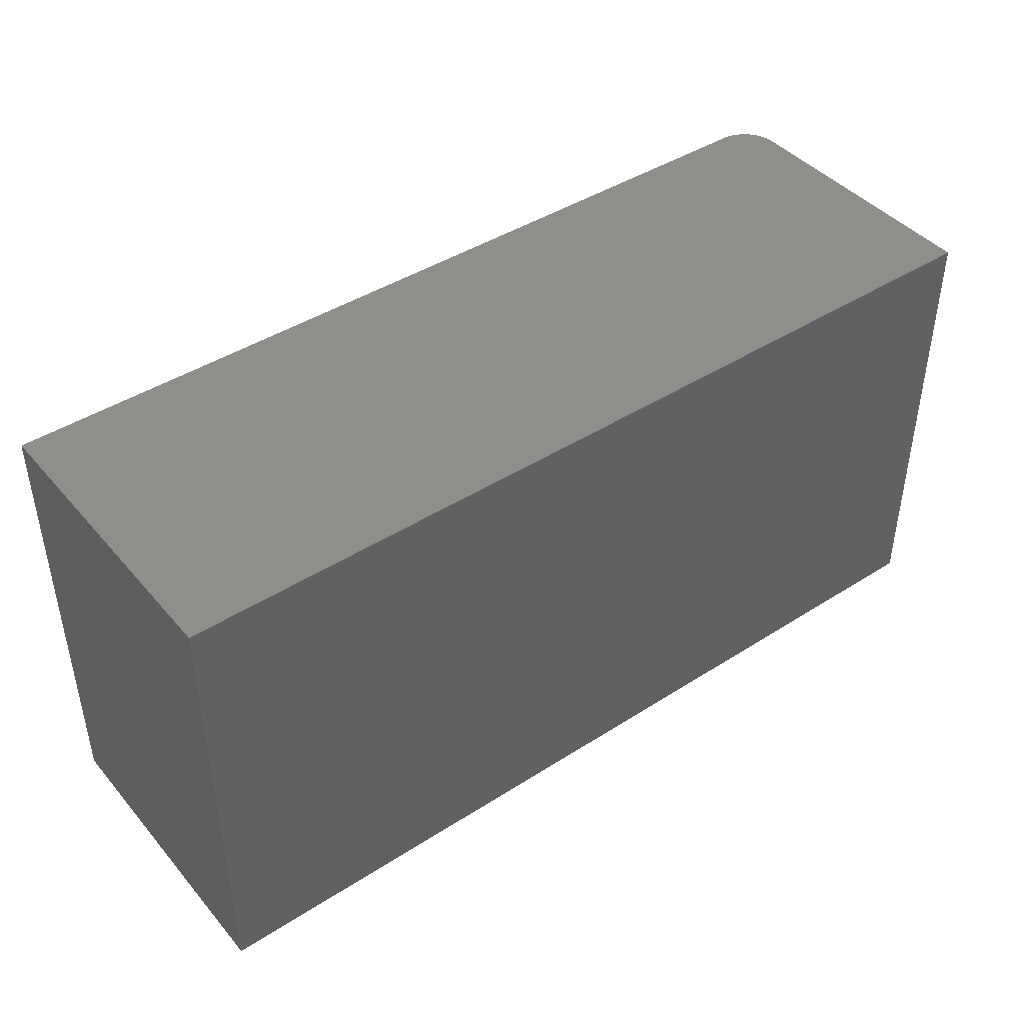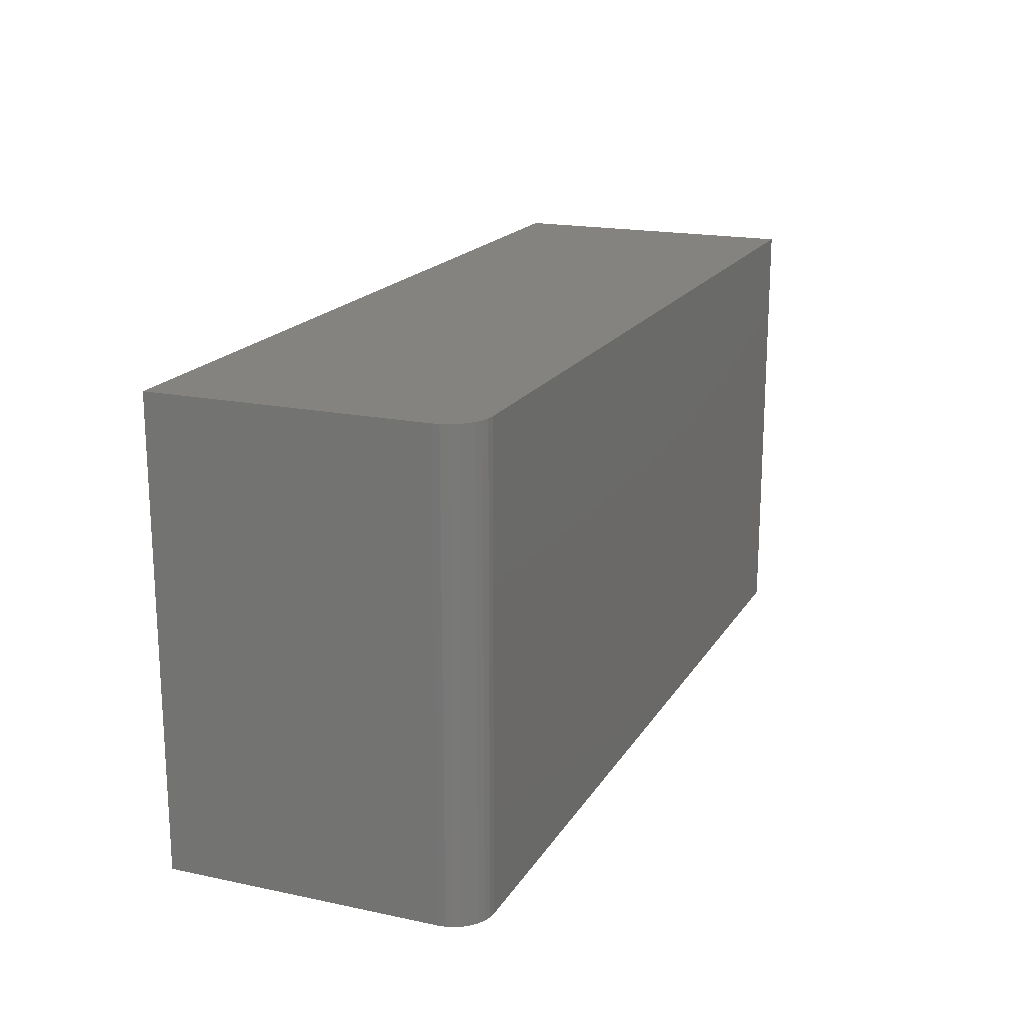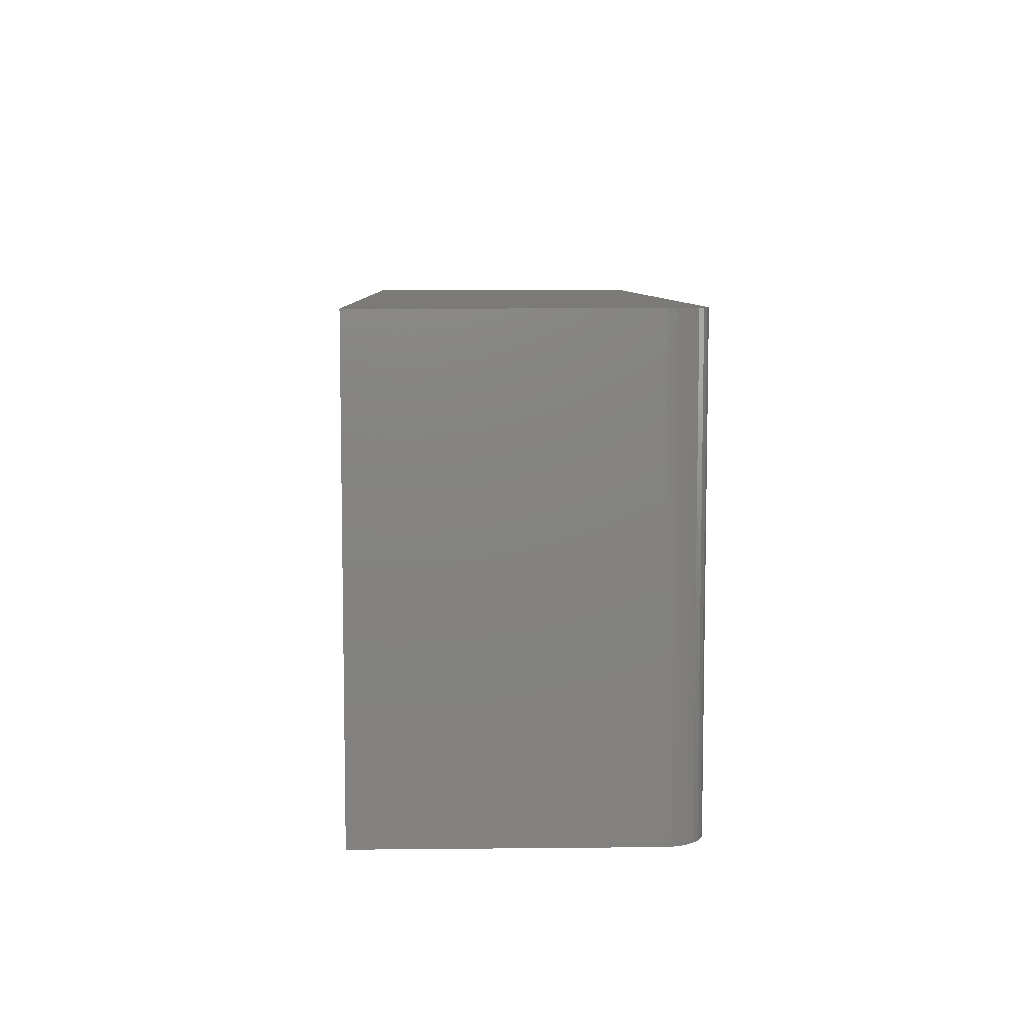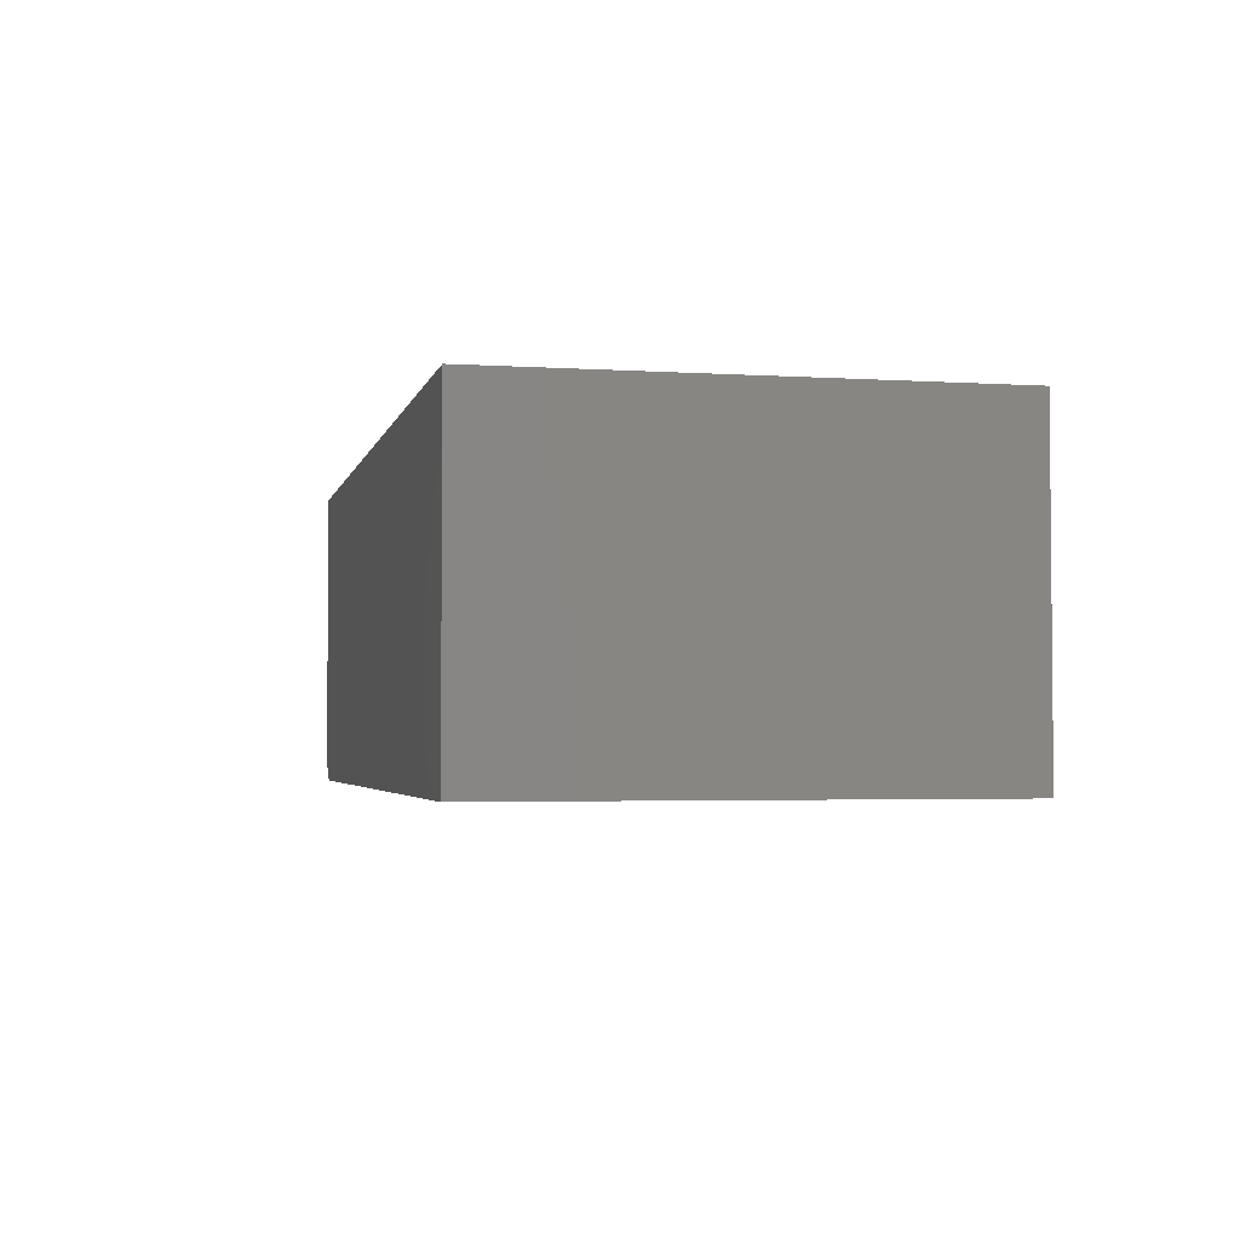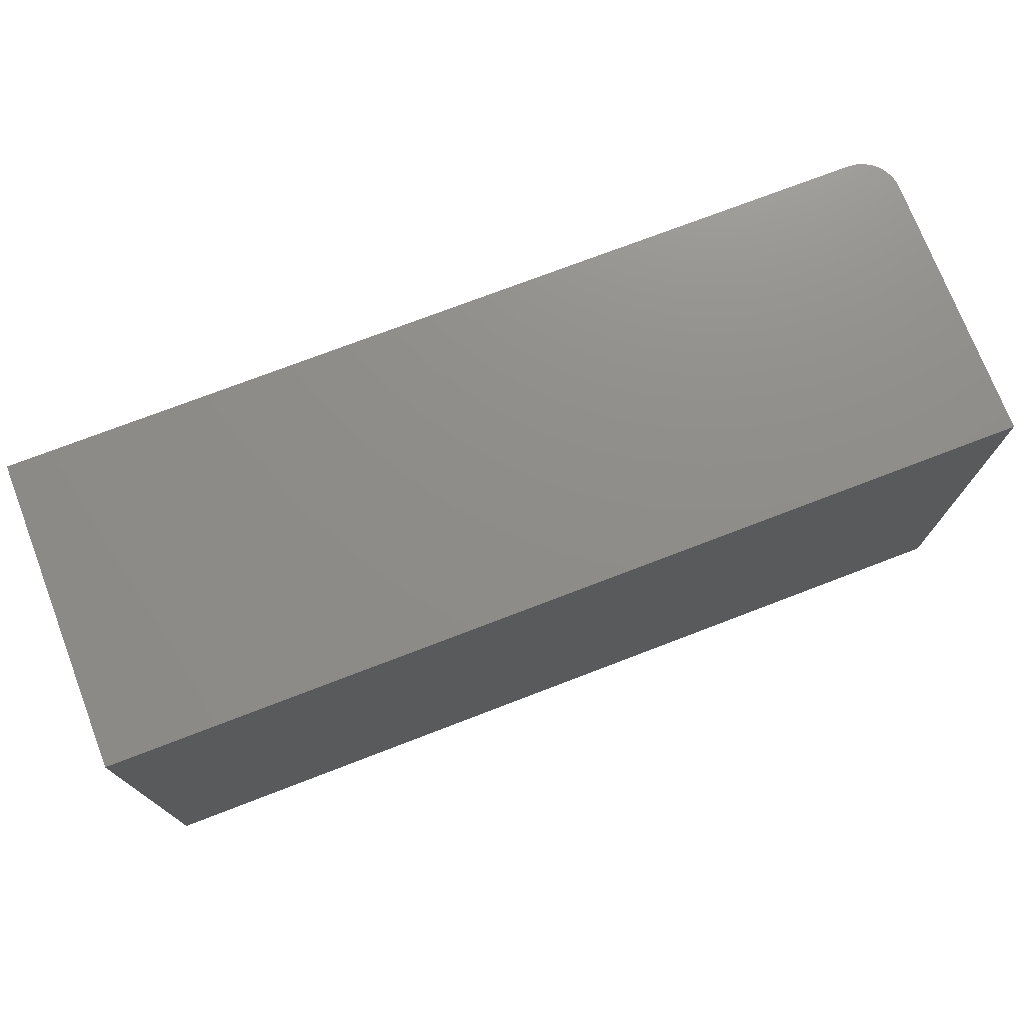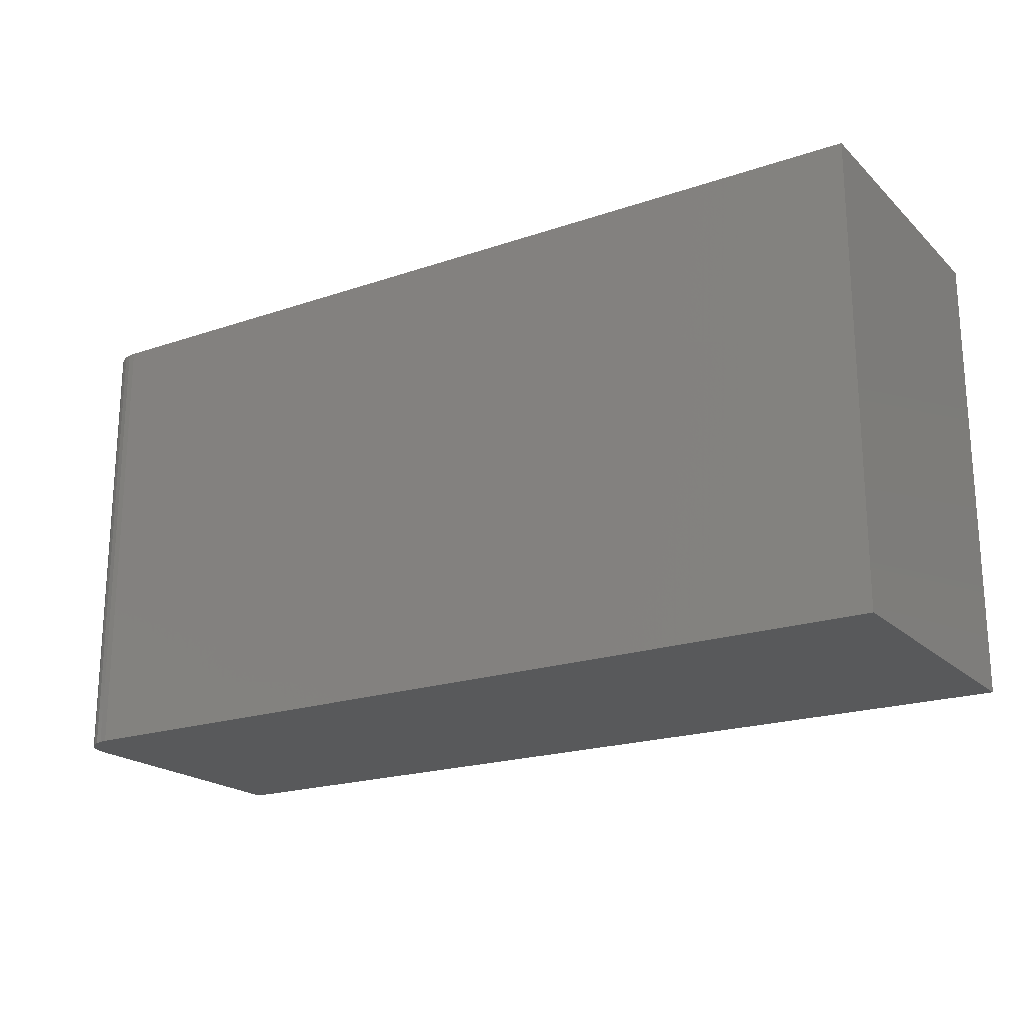
<metadata>
{"format":"stl","ext":"stl","renderer":"f3d","projection":"perspective","resolution":1024,"background":"white","views":[{"elev":43.1,"azim":-37.2,"up":"+Y"},{"elev":18.2,"azim":112.2,"up":"+Y"},{"elev":7.5,"azim":88.4,"up":"+Y"},{"elev":-3.1,"azim":-102.4,"up":"+Z"},{"elev":74.1,"azim":-21.0,"up":"+Y"},{"elev":-20.3,"azim":-148.1,"up":"+Y"}]}
</metadata>
<code>
# stl→obj: 24 verts, 44 faces
v -0.03125 -0.375 -4.401e-17
v -0.01929 -0.375 0.002379
v -0.75 -0.375 0
v -0.02515 -0.375 0.0006005
v -0.005267 -0.375 0.01389
v -0.002379 -0.375 0.01929
v -0.01389 -0.375 0.005267
v -0.009153 -0.375 0.009153
v -0.75 -0.375 0.2526
v -0.0006005 -0.375 0.02515
v 1.914e-18 -0.375 0.03125
v 1.547e-17 -0.375 0.2526
v -0.75 0 0
v -0.01929 8.112e-17 0.002379
v -0.03125 7.98e-17 -4.401e-17
v -0.02515 8.047e-17 0.0006005
v -0.01389 8.172e-17 0.005267
v -0.002379 8.3e-17 0.01929
v -0.005267 8.268e-17 0.01389
v -0.009153 8.225e-17 0.009153
v -0.75 1.717e-33 0.2526
v 1.547e-17 8.327e-17 0.2526
v 1.914e-18 8.327e-17 0.03125
v -0.0006005 8.32e-17 0.02515
f 1 2 3
f 1 4 2
f 5 6 7
f 7 8 5
f 9 3 10
f 9 10 11
f 9 11 12
f 10 3 2
f 10 2 7
f 10 7 6
f 13 14 15
f 14 16 15
f 17 18 19
f 19 20 17
f 21 22 23
f 21 23 24
f 21 24 13
f 24 18 17
f 24 17 14
f 24 14 13
f 23 22 11
f 11 22 12
f 3 13 1
f 1 13 15
f 23 11 24
f 24 11 10
f 24 10 18
f 18 10 6
f 18 6 19
f 19 6 5
f 19 5 20
f 20 5 8
f 20 8 17
f 17 8 7
f 17 7 14
f 14 7 2
f 14 2 16
f 16 2 4
f 16 4 15
f 15 4 1
f 21 13 9
f 9 13 3
f 12 22 9
f 9 22 21

</code>
